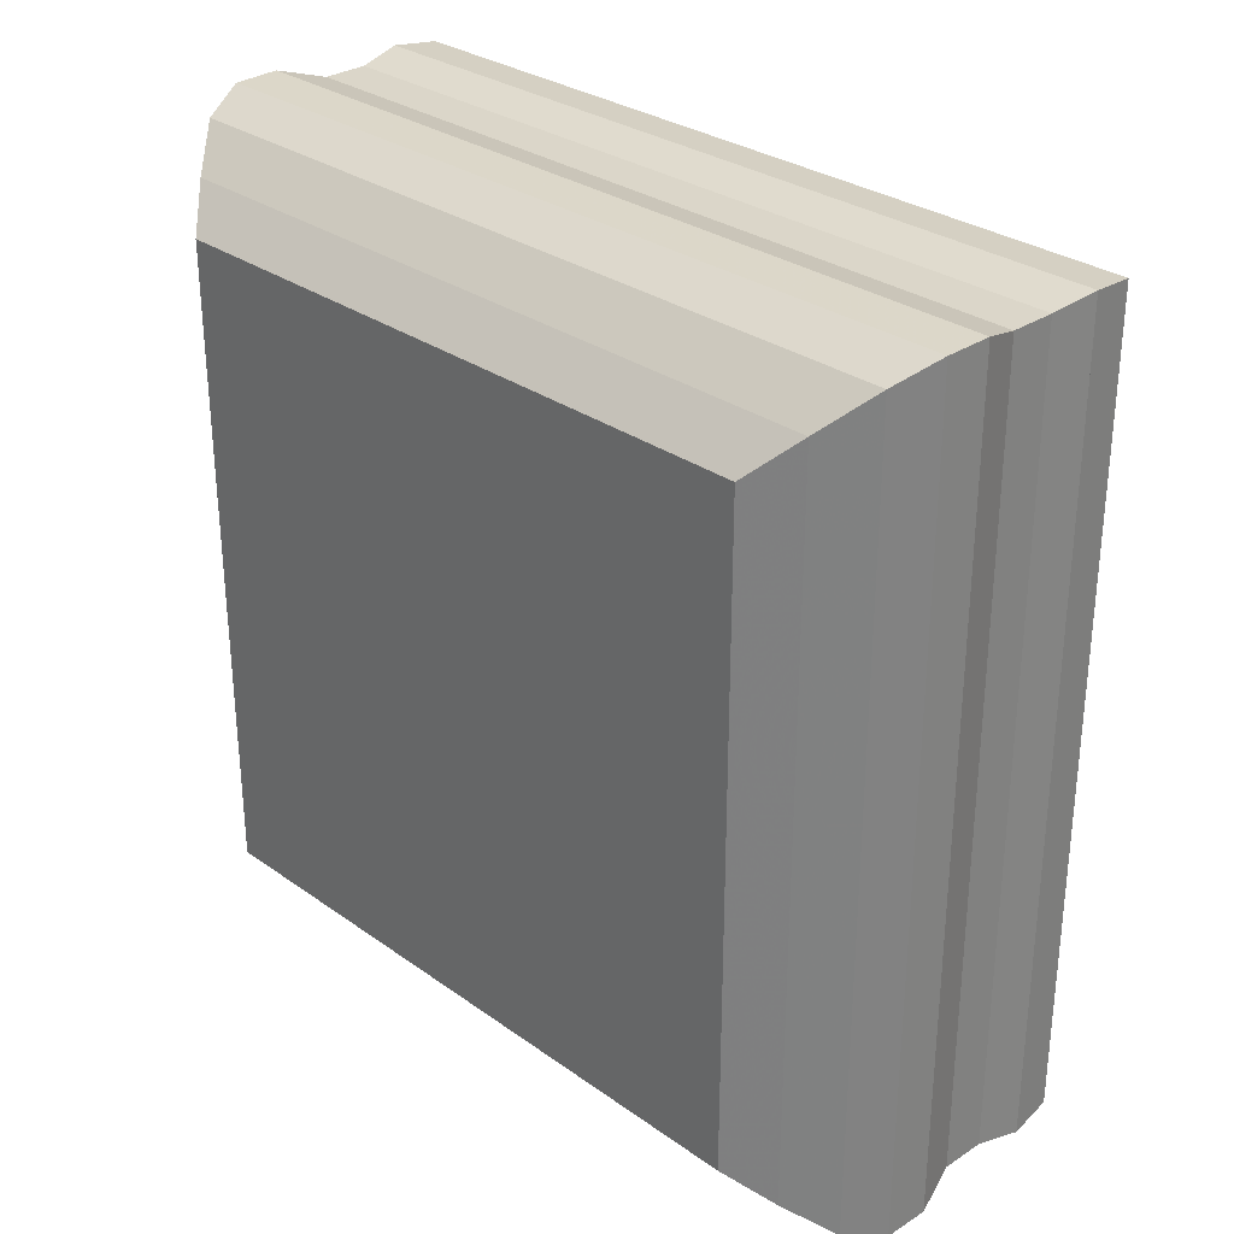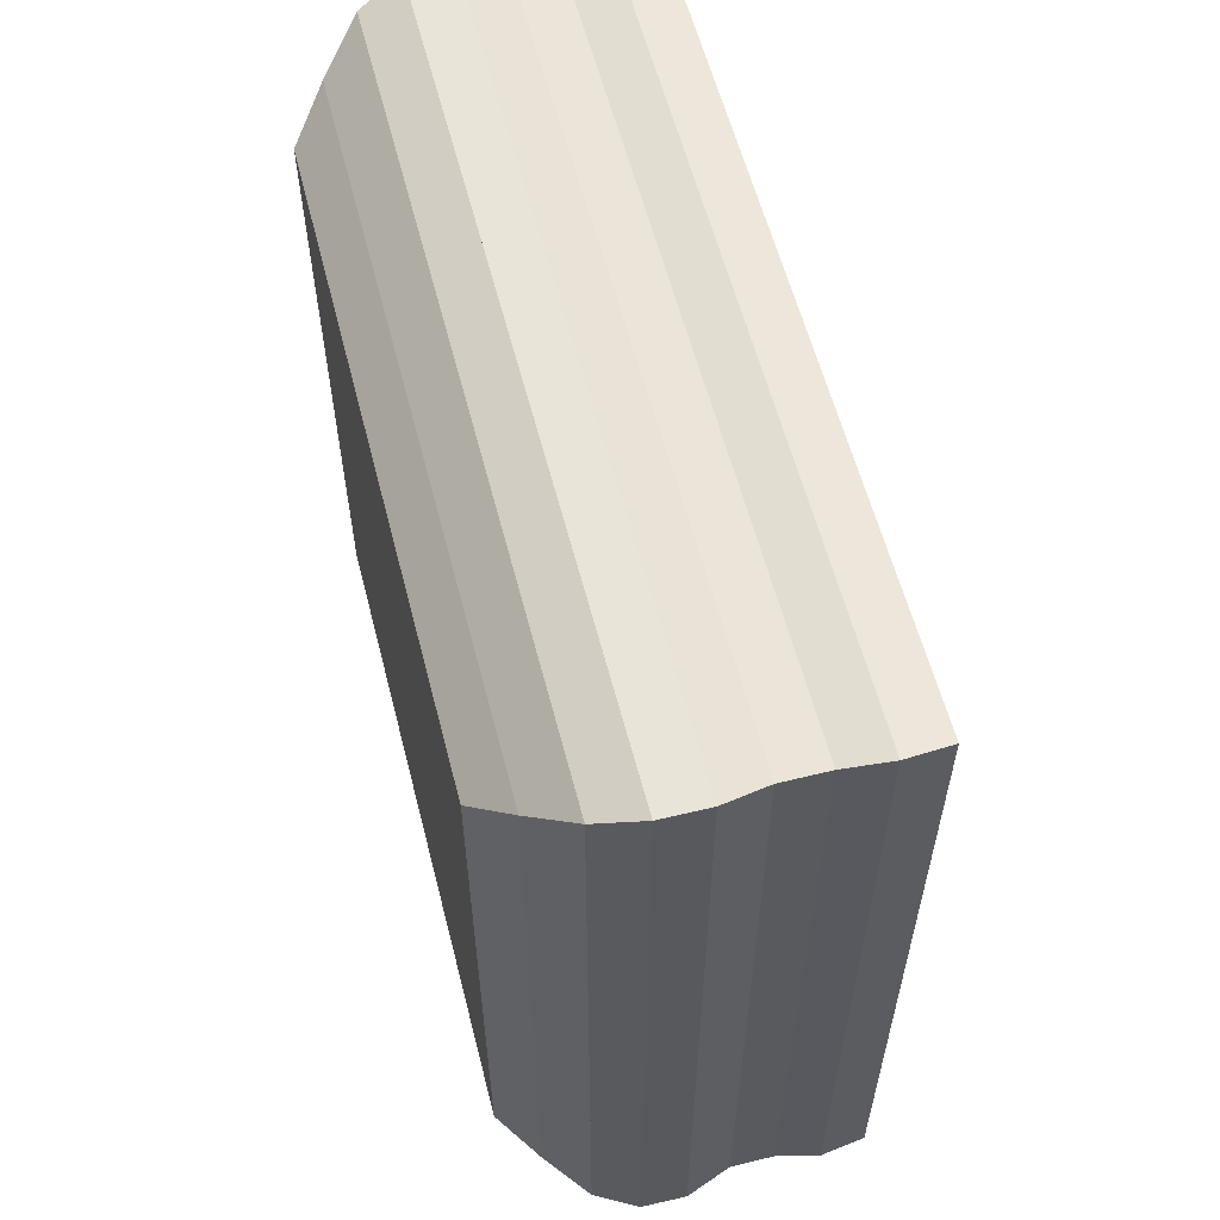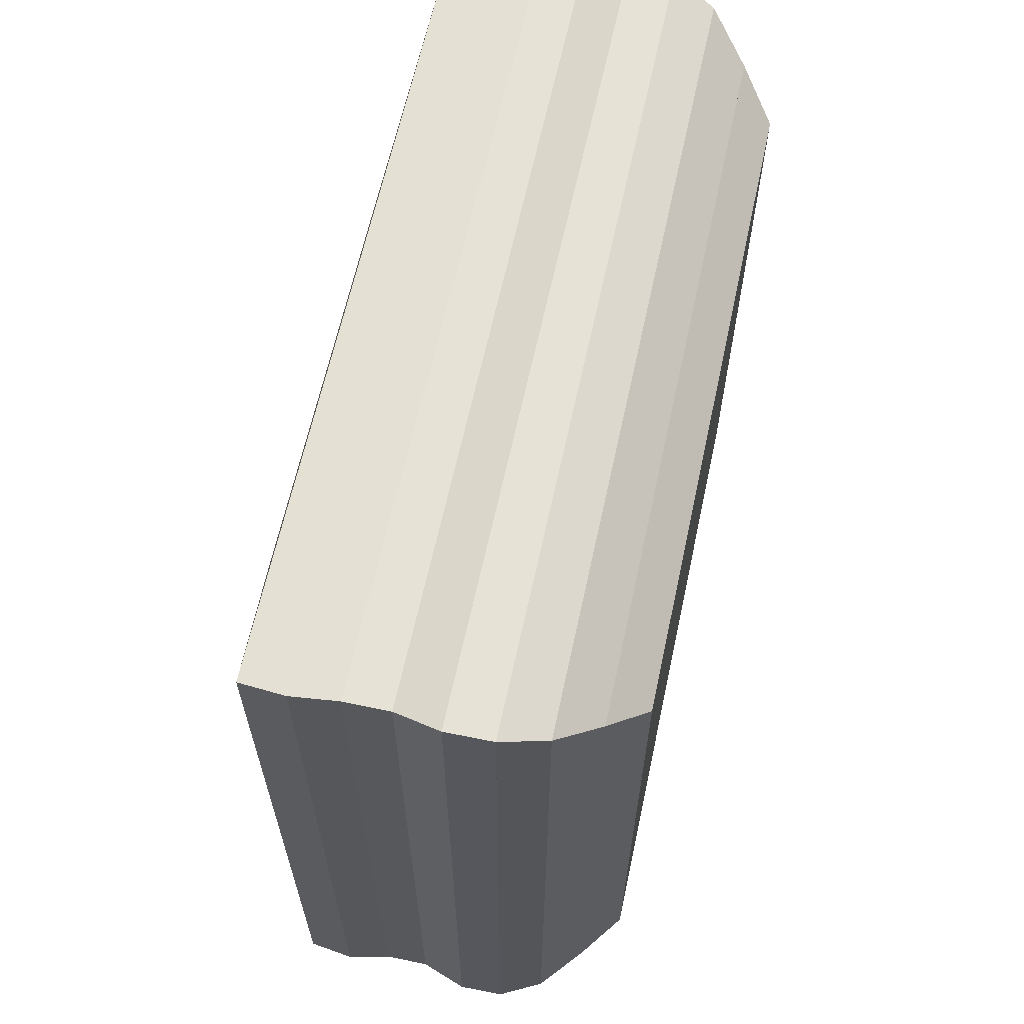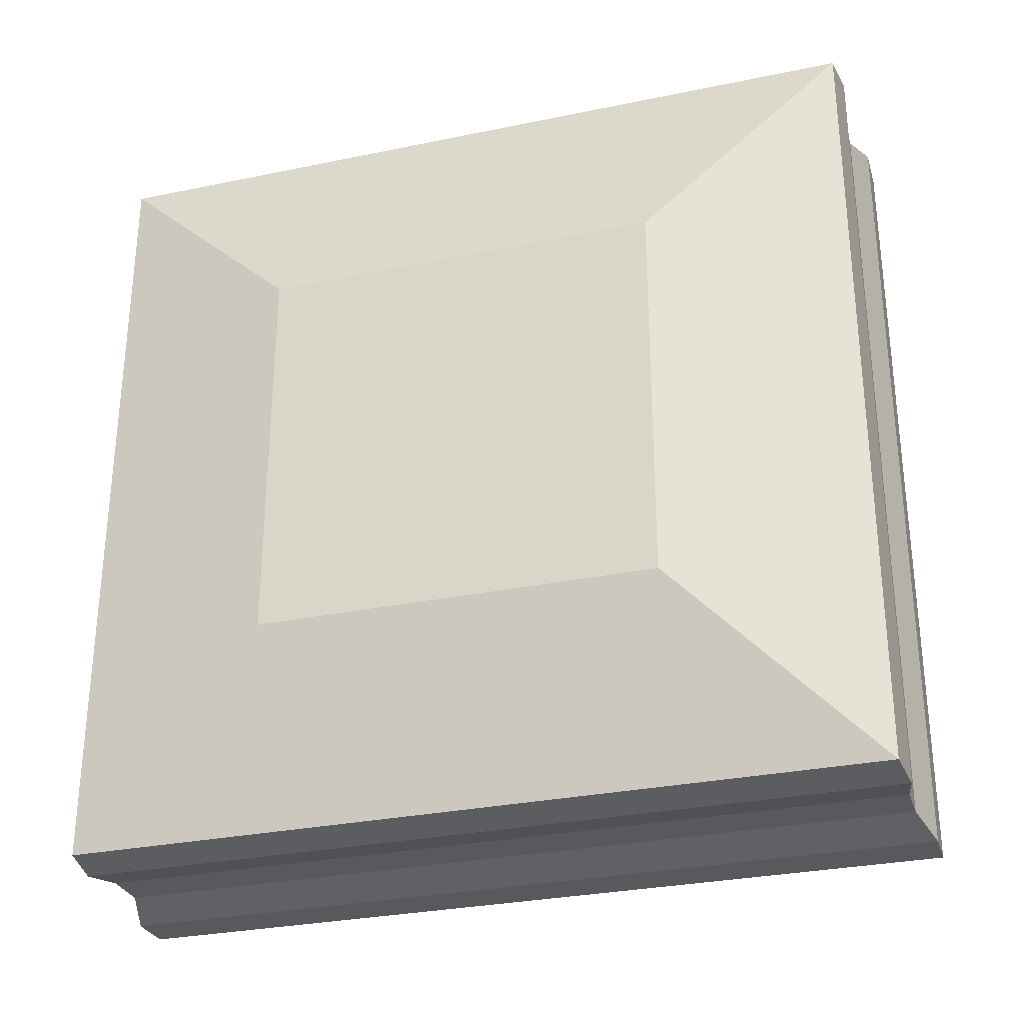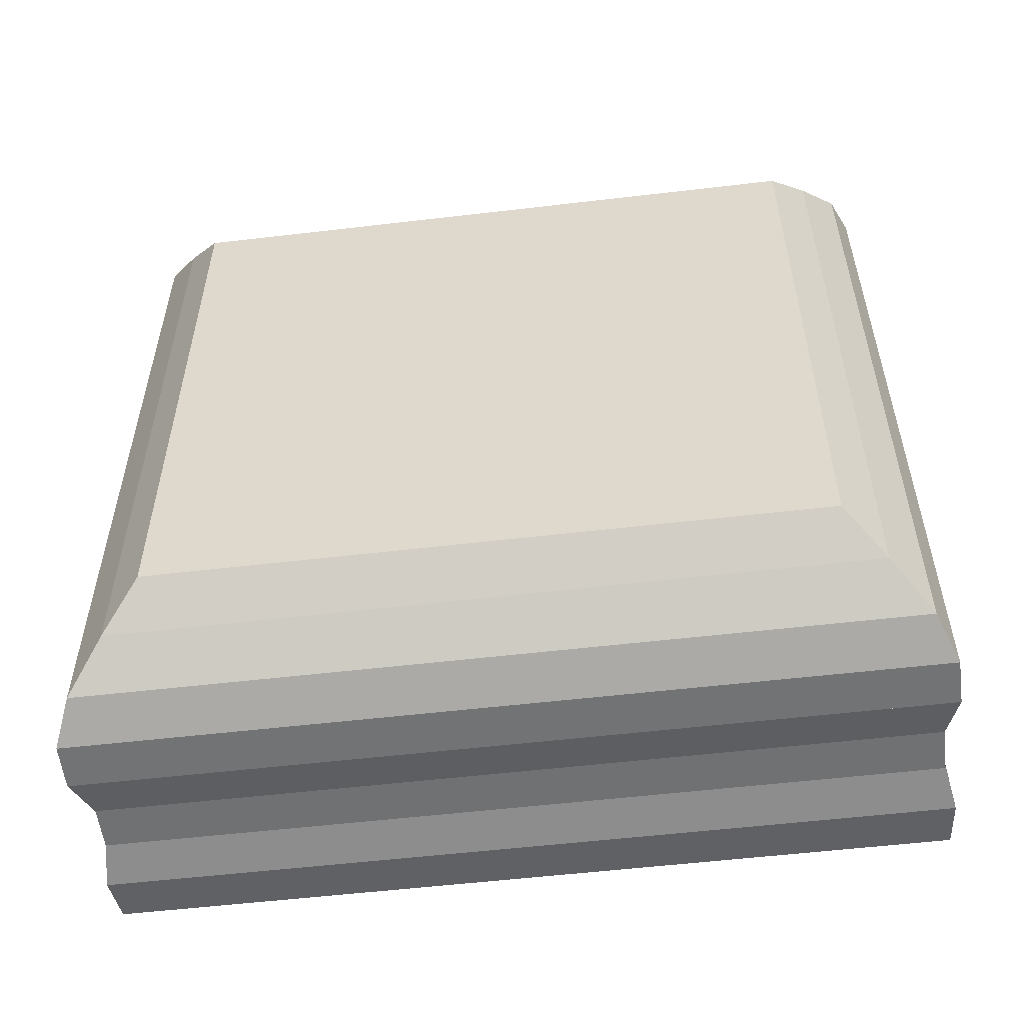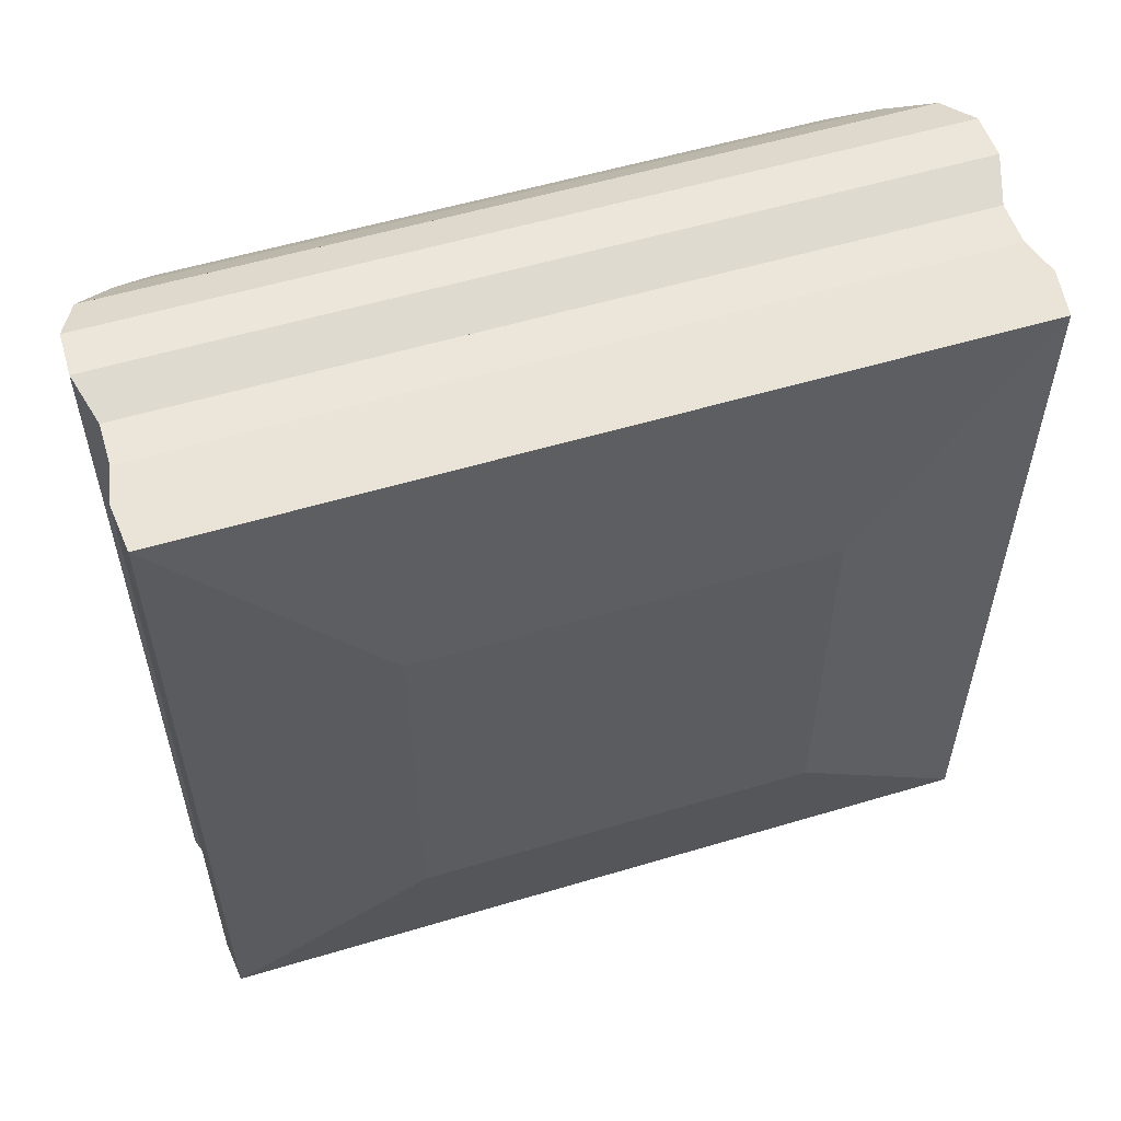
<metadata>
{"format":"obj","ext":"obj","renderer":"f3d","projection":"perspective","resolution":1024,"background":"white","views":[{"elev":29.9,"azim":135.9,"up":"+Z"},{"elev":58.9,"azim":165.6,"up":"+Y"},{"elev":63.4,"azim":12.2,"up":"+Y"},{"elev":-30.0,"azim":-73.2,"up":"+Z"},{"elev":-54.9,"azim":97.1,"up":"+Y"},{"elev":56.0,"azim":-107.4,"up":"+Y"}]}
</metadata>
<code>
v 0 -1 -1
v 0 -1 1
v 0 1 1
v 0 1 -1
v 0.2216 -1.995 -1.995
v 0.2216 -1.995 1.995
v 0.2216 1.995 1.995
v 0.2216 1.995 -1.995
v 0.4459 -2.019 -2.019
v 0.4459 -2.019 2.019
v 0.4459 2.019 2.019
v 0.4459 2.019 -2.019
v 0.666 -1.98 -1.98
v 0.666 -1.98 1.98
v 0.666 1.98 1.98
v 0.666 1.98 -1.98
v 0.8858 -1.979 -1.979
v 0.8858 -1.979 1.979
v 0.8858 1.979 1.979
v 0.8858 1.979 -1.979
v 1.113 -2.046 -2.046
v 1.113 -2.046 2.046
v 1.113 2.046 2.046
v 1.113 2.046 -2.046
v 1.34 -2.042 -2.042
v 1.34 -2.042 2.042
v 1.34 2.042 2.042
v 1.34 2.042 -2.042
v 1.557 -1.956 -1.956
v 1.557 -1.956 1.956
v 1.557 1.956 1.956
v 1.557 1.956 -1.956
v 1.755 -1.778 -1.778
v 1.755 -1.778 1.778
v 1.755 1.778 1.778
v 1.755 1.778 -1.778
v 1.932 -1.596 -1.596
v 1.932 -1.596 1.596
v 1.932 1.596 1.596
v 1.932 1.596 -1.596
f 1 2 4 5
f 5 6 7 8
f 5 6 2 1
f 6 7 3 2
f 7 8 4 3
f 8 5 1 4
f 9 10 11 12
f 9 10 6 5
f 10 11 7 6
f 11 12 8 7
f 12 9 5 8
f 13 14 15 16
f 13 14 10 9
f 14 15 11 10
f 15 16 12 11
f 16 13 9 12
f 17 18 19 20
f 17 18 14 13
f 18 19 15 14
f 19 20 16 15
f 20 17 13 16
f 21 22 23 24
f 21 22 18 17
f 22 23 19 18
f 23 24 20 19
f 24 21 17 20
f 25 26 27 28
f 25 26 22 21
f 26 27 23 22
f 27 28 24 23
f 28 25 21 24
f 29 30 31 32
f 29 30 26 25
f 30 31 27 26
f 31 32 28 27
f 32 29 25 28
f 33 34 35 36
f 33 34 30 29
f 34 35 31 30
f 35 36 32 31
f 36 33 29 32
f 37 38 39 40
f 37 38 34 33
f 38 39 35 34
f 39 40 36 35
f 40 37 33 36

</code>
